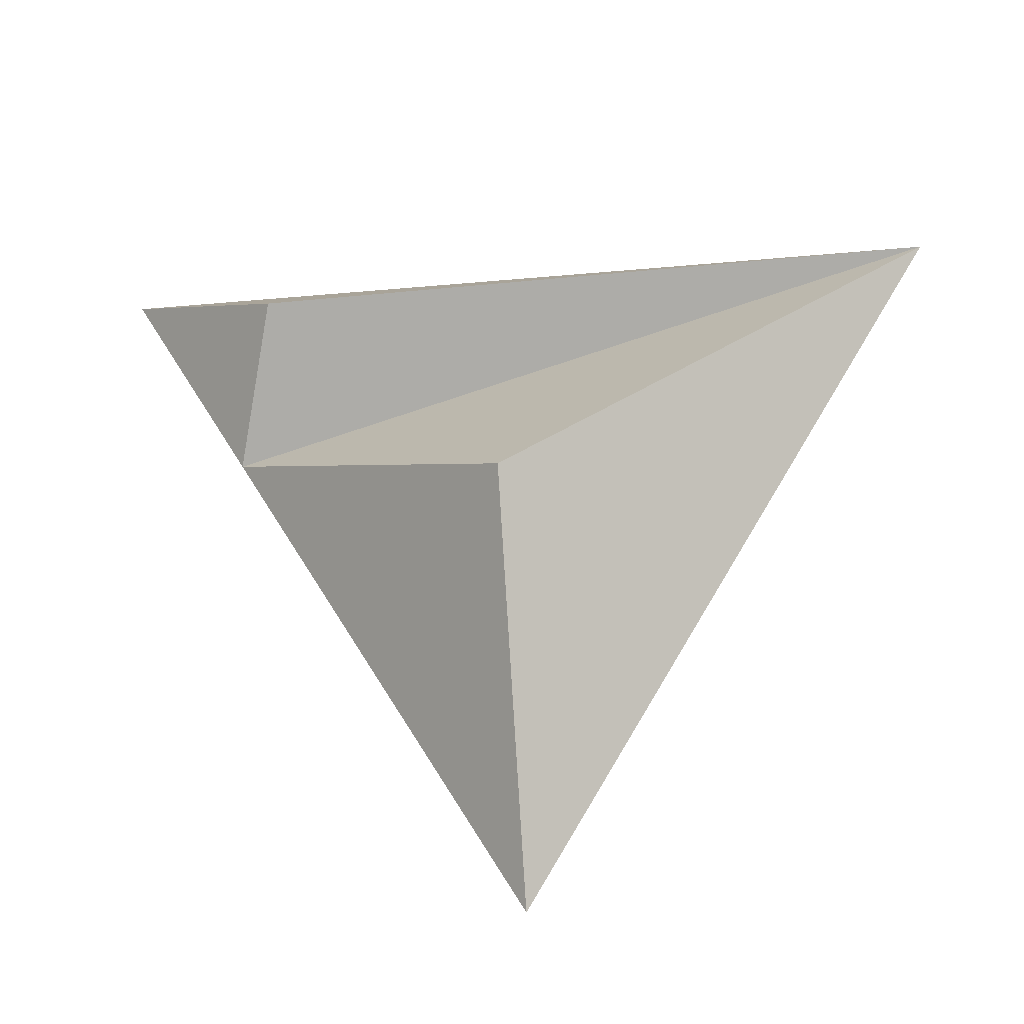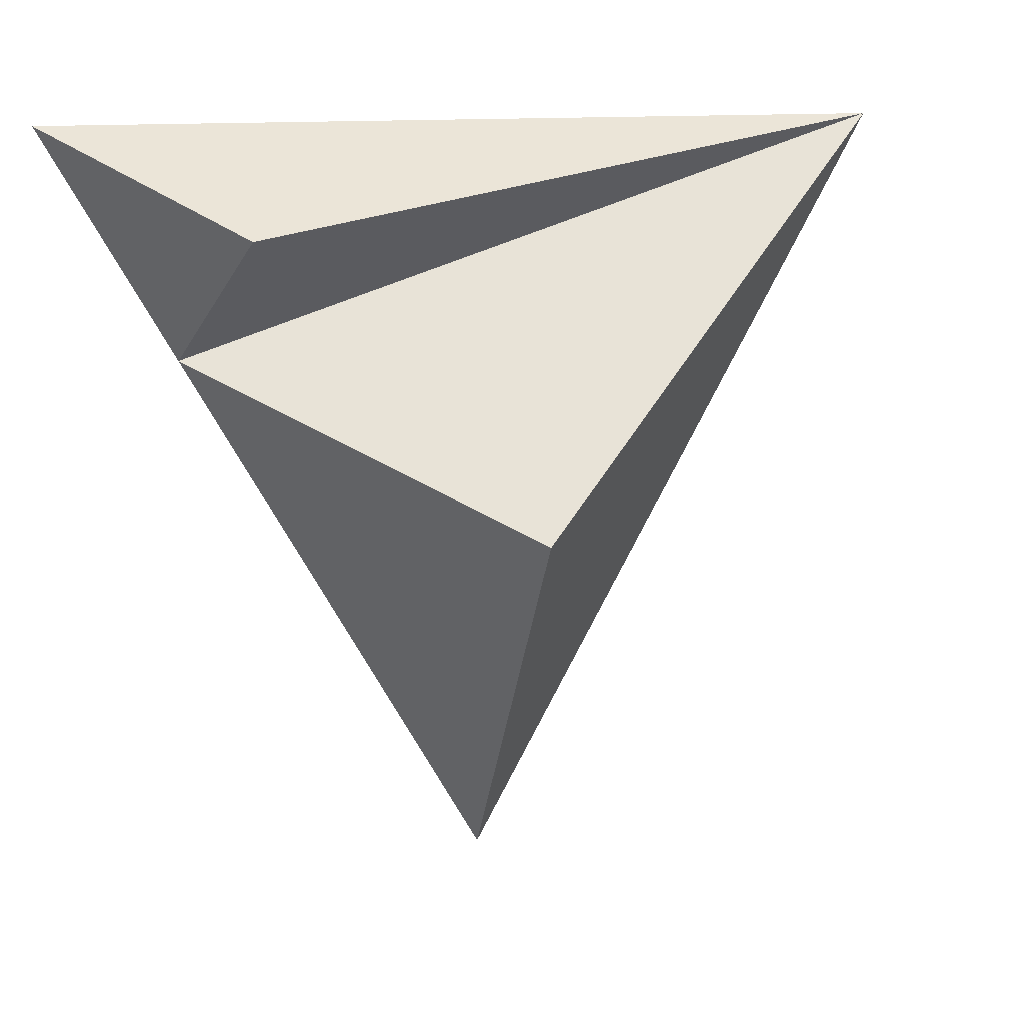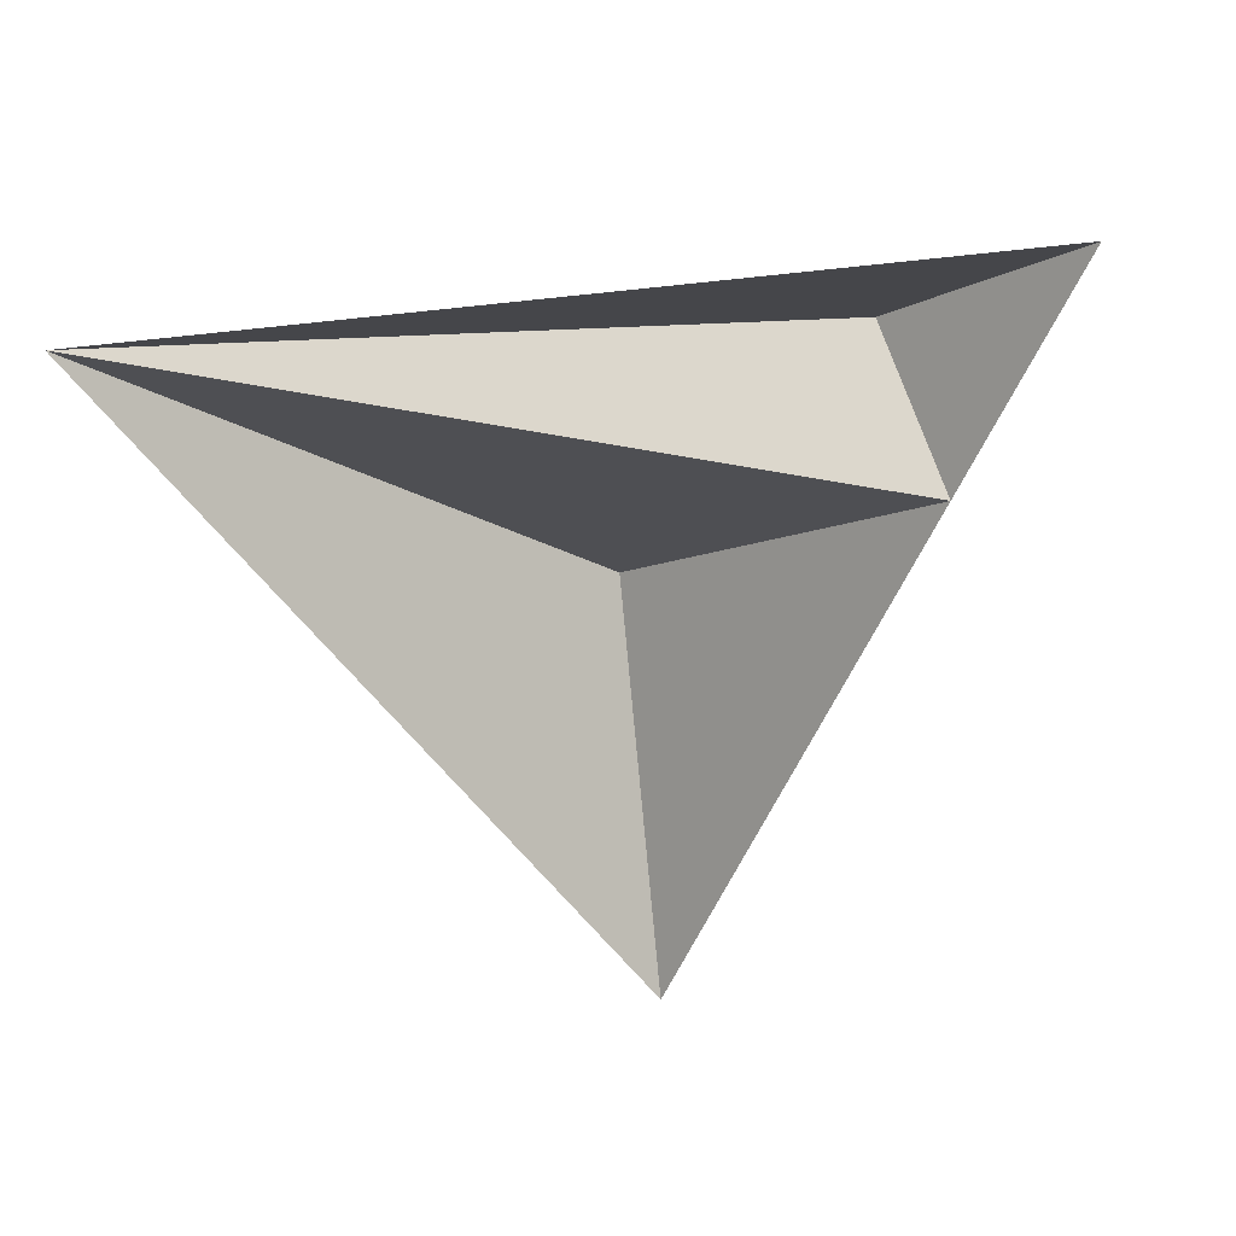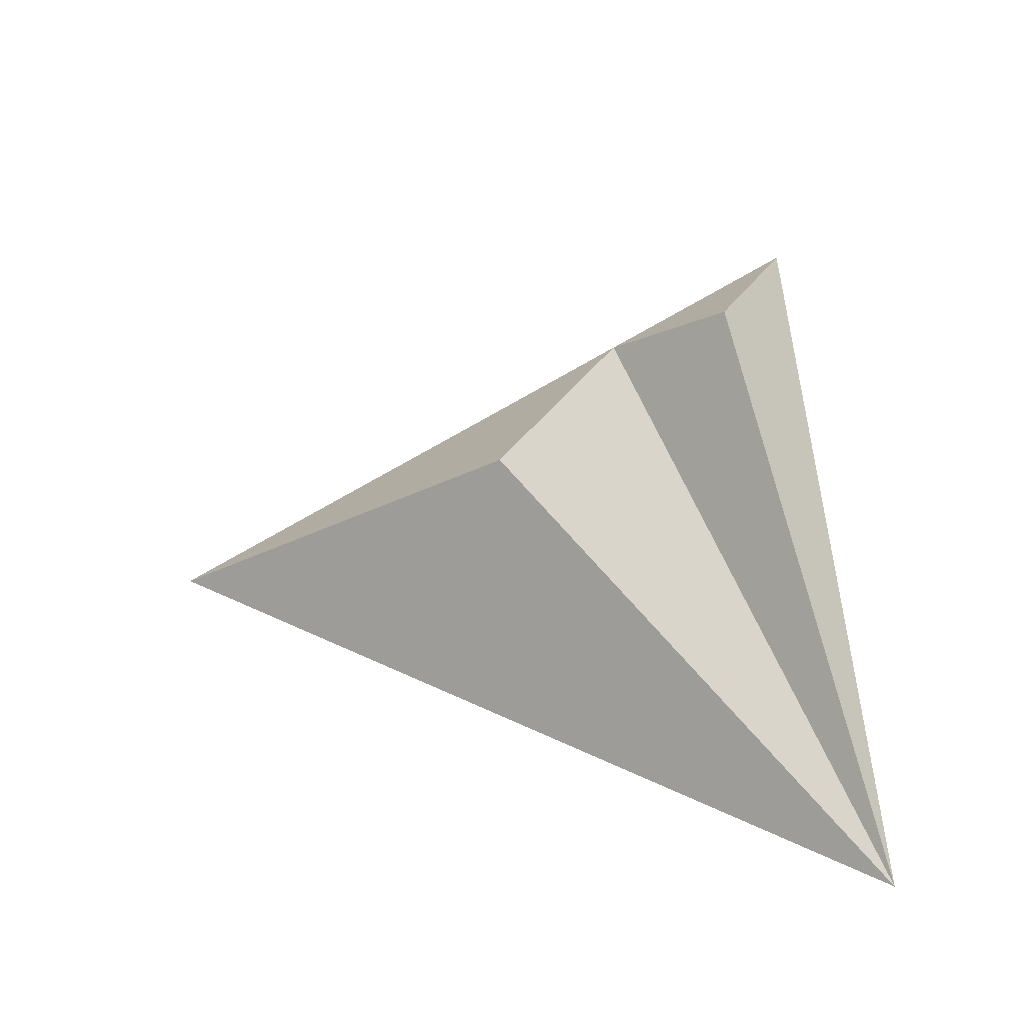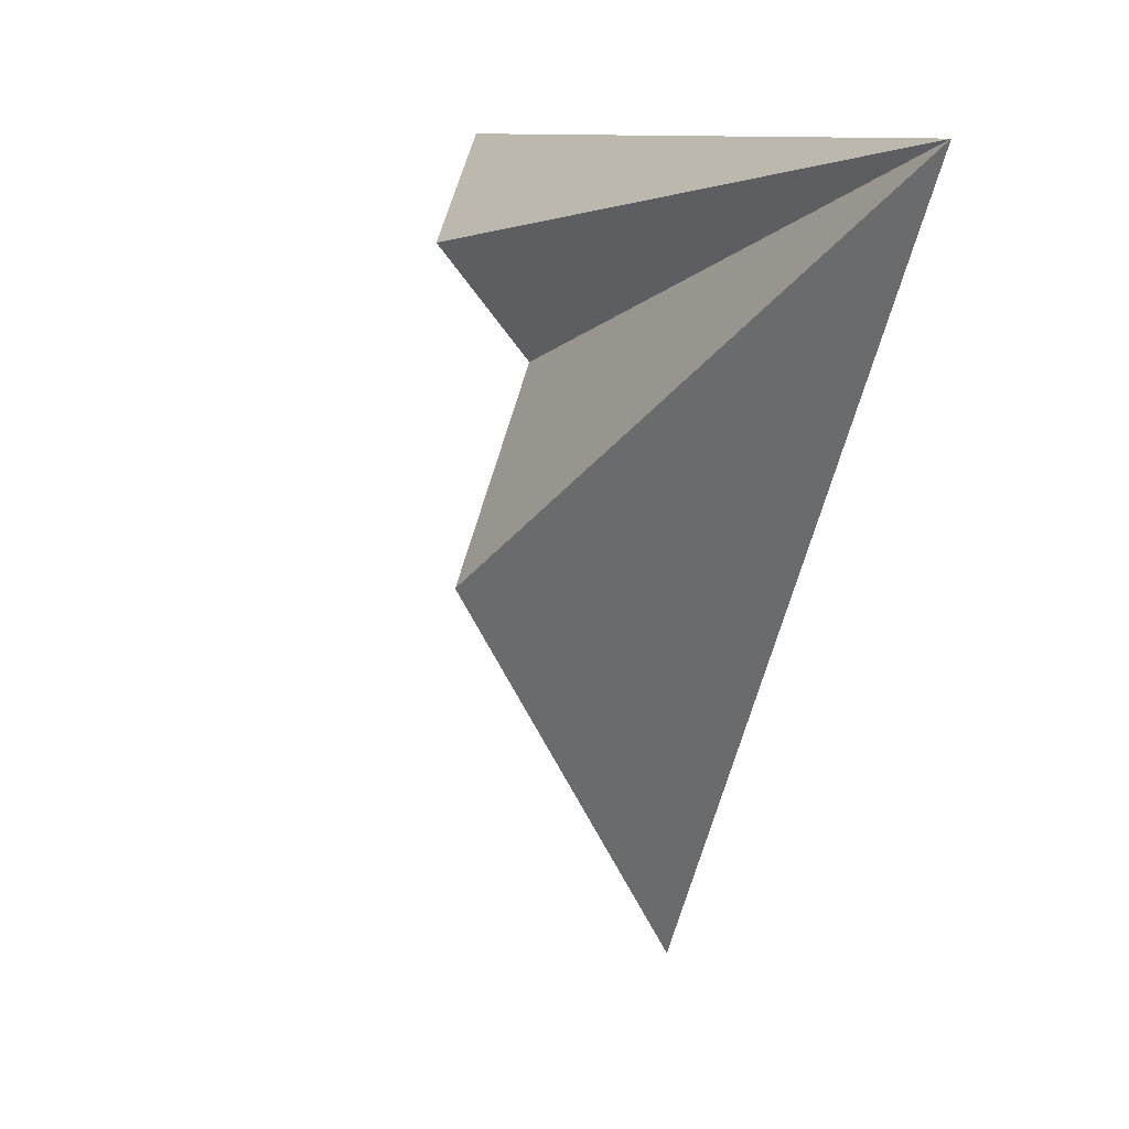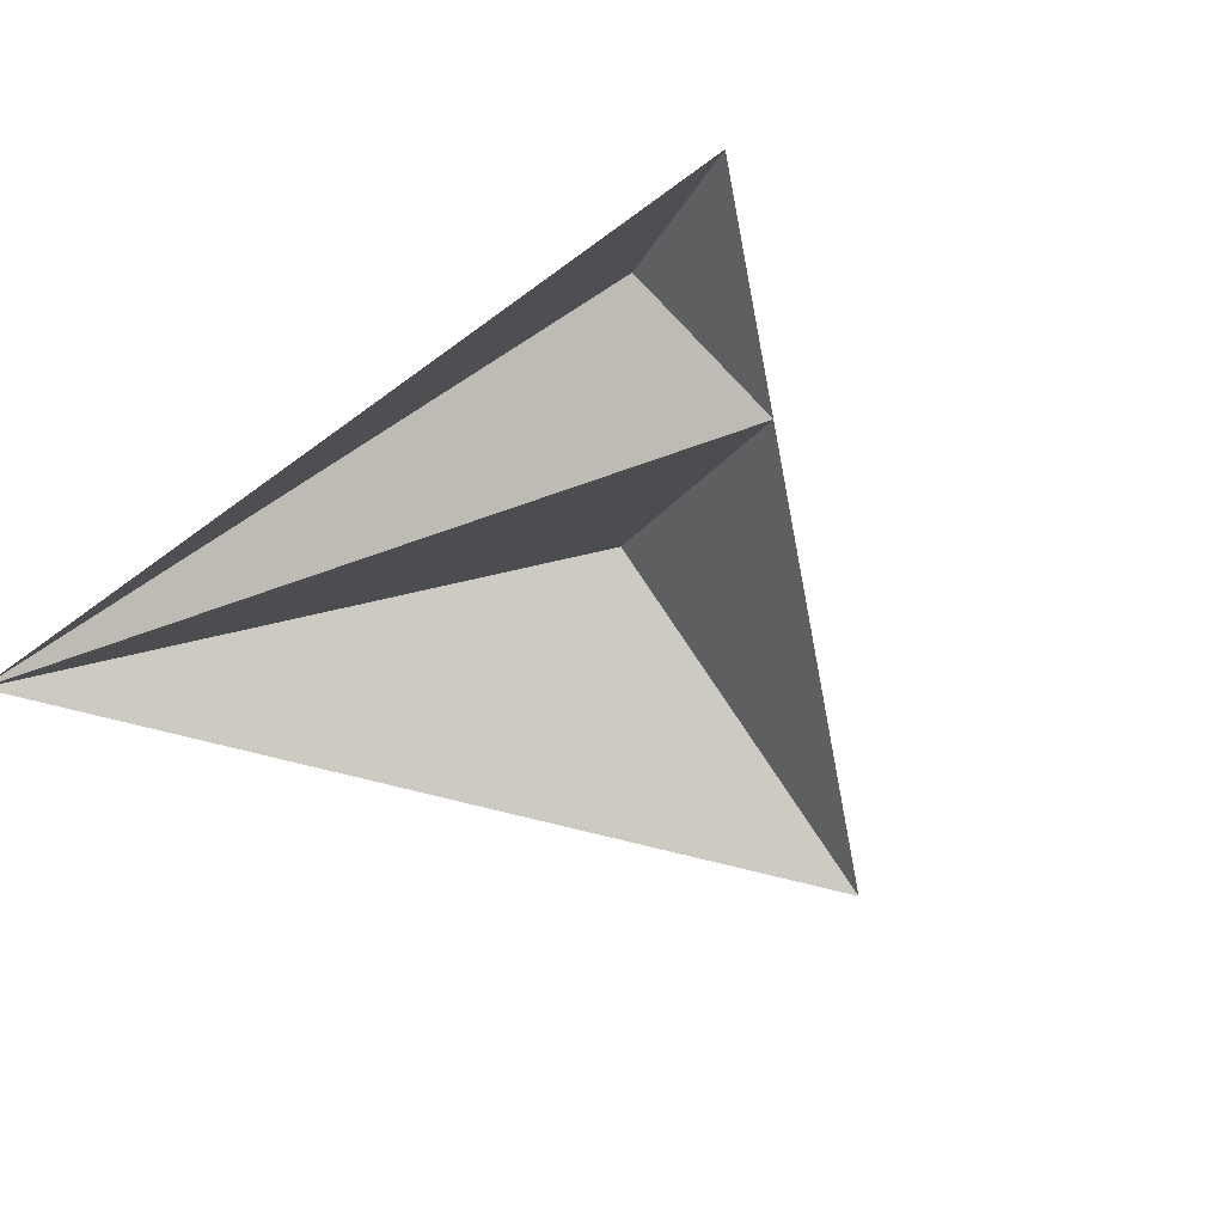
<metadata>
{"format":"obj","ext":"obj","renderer":"f3d","projection":"perspective","resolution":1024,"background":"white","views":[{"elev":-32.9,"azim":-172.7,"up":"+Z"},{"elev":12.1,"azim":159.6,"up":"+Z"},{"elev":-58.3,"azim":6.4,"up":"+Y"},{"elev":57.2,"azim":-94.2,"up":"+Y"},{"elev":9.9,"azim":-115.5,"up":"+Z"},{"elev":-47.5,"azim":40.6,"up":"+Y"}]}
</metadata>
<code>
g Default
o object_1
v 0 28.79 -13.99
v -59.09 0 39
v 2.132e-14 0 -63.35
f 1 3 2
o object_2
v 0 28.79 -13.99
v 41.36 0 8.289
v 2.132e-14 0 -63.35
f 4 5 6
o object_3
v -59.09 0 39
v 41.36 0 8.289
v 0 28.79 -13.99
f 8 9 7
o object_4
v 35 16.23 25.09
v 59.09 0 39
v 41.36 0 8.289
f 10 11 12
o object_5
v 35 16.23 25.09
v 59.09 0 39
v -59.09 0 39
f 14 13 15
o object_6
v 41.36 0 8.289
v -59.09 0 39
v 35 16.23 25.09
f 16 17 18

</code>
